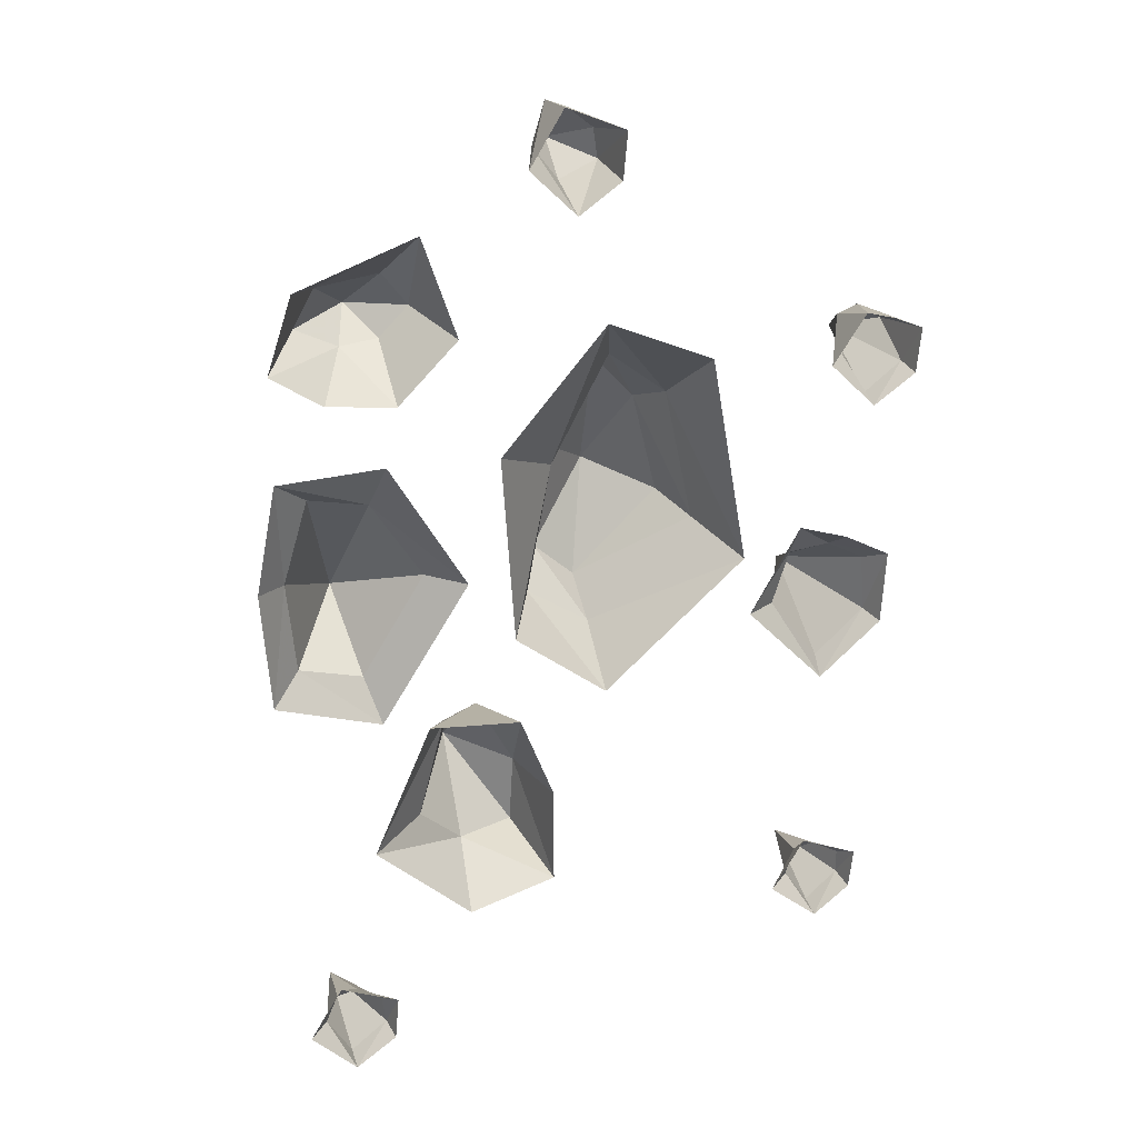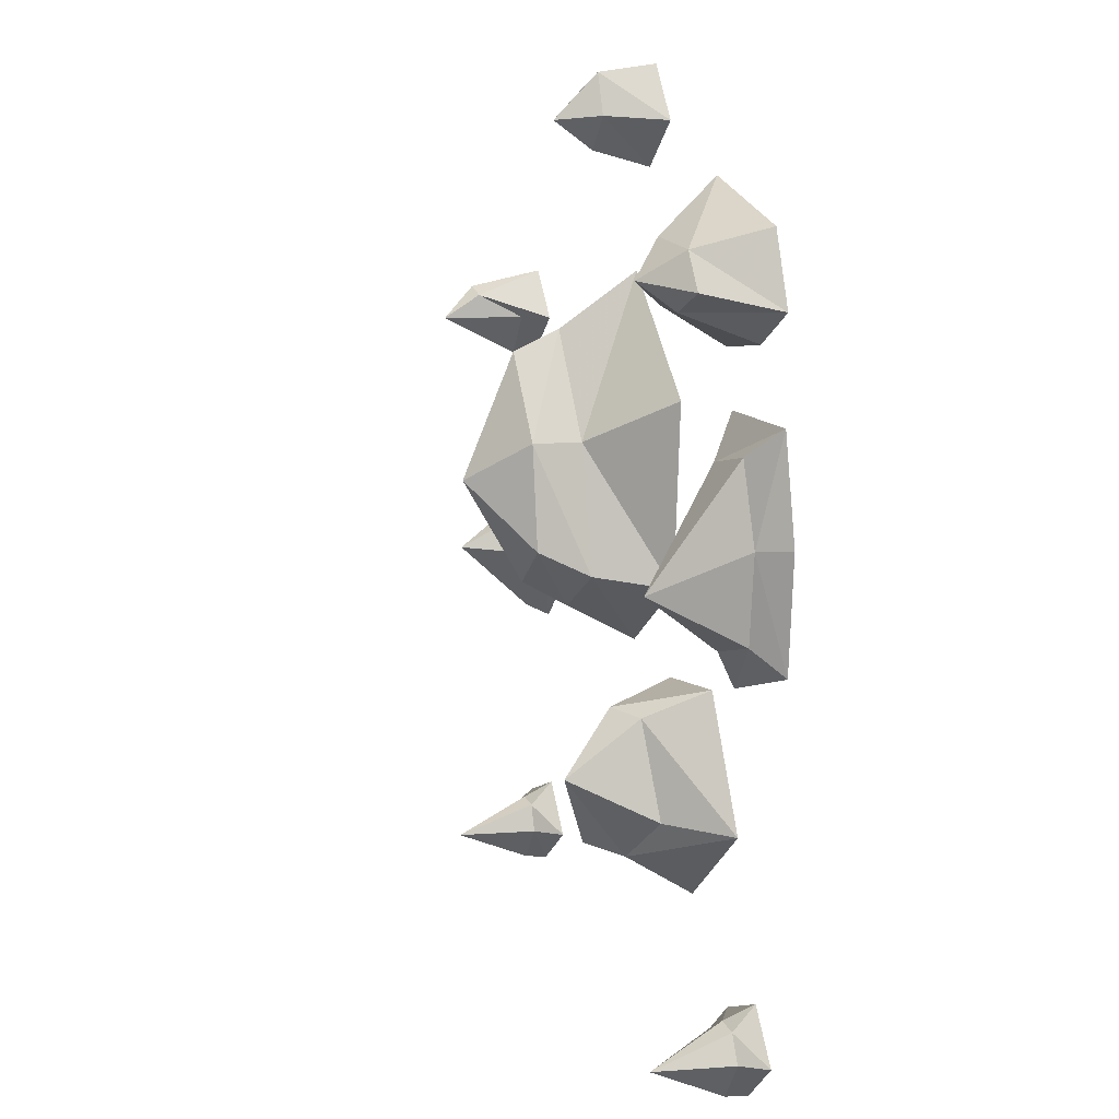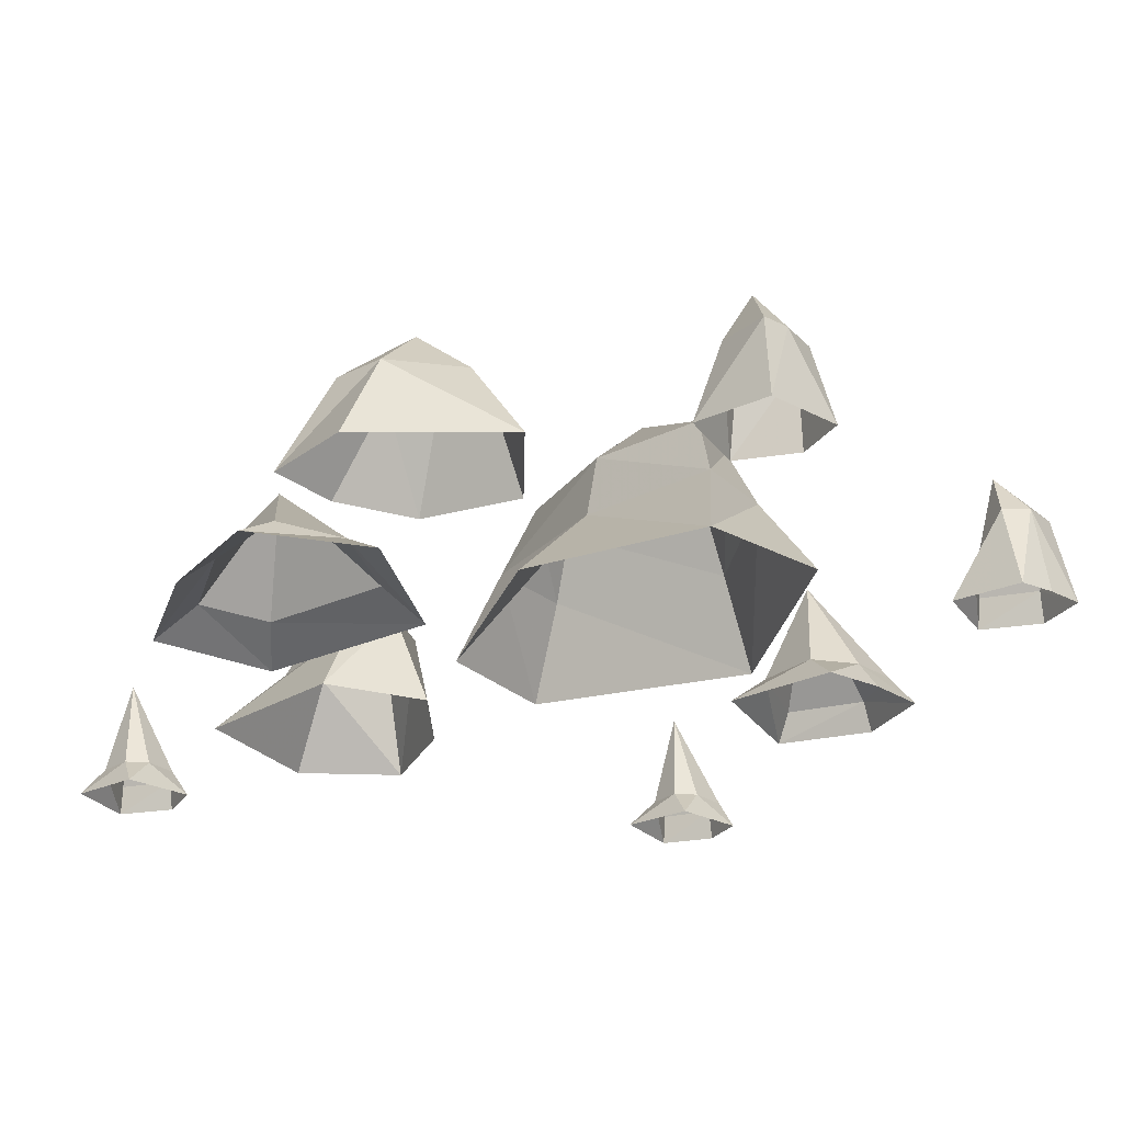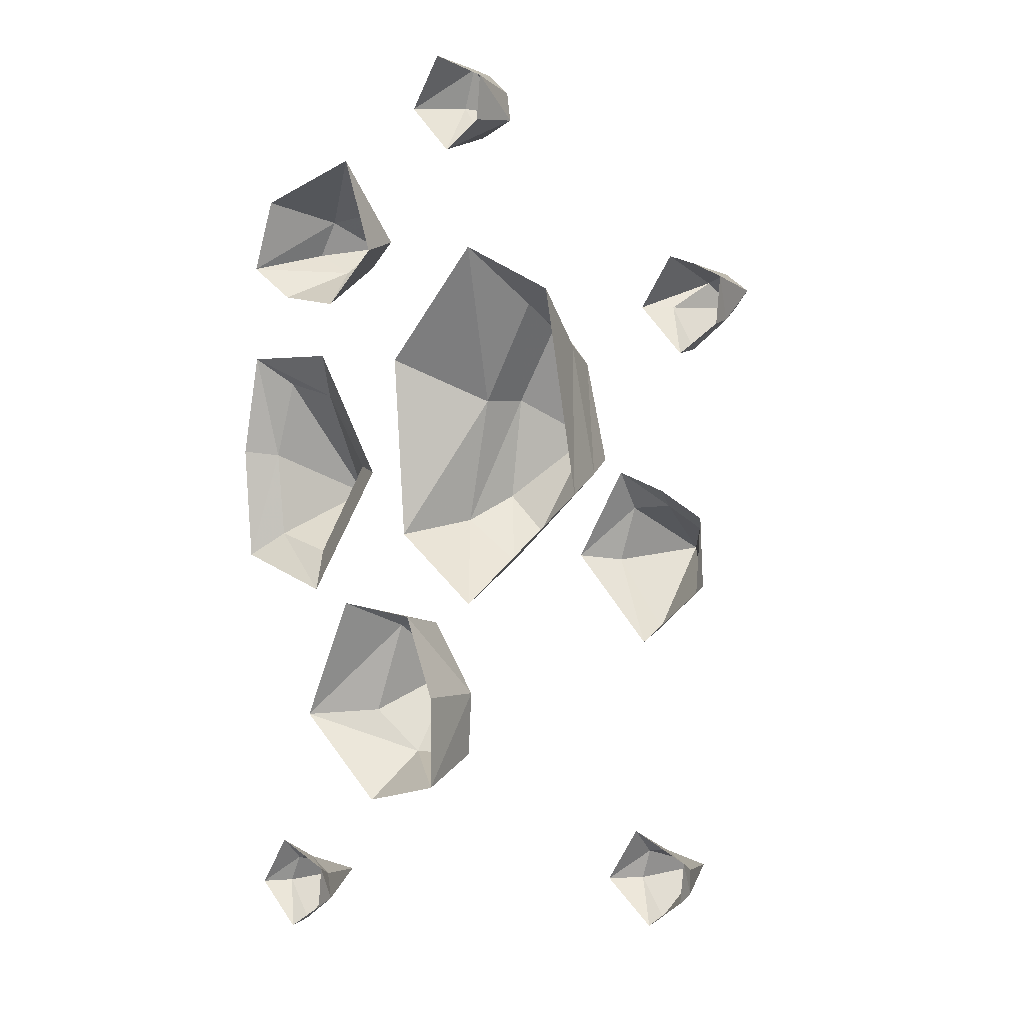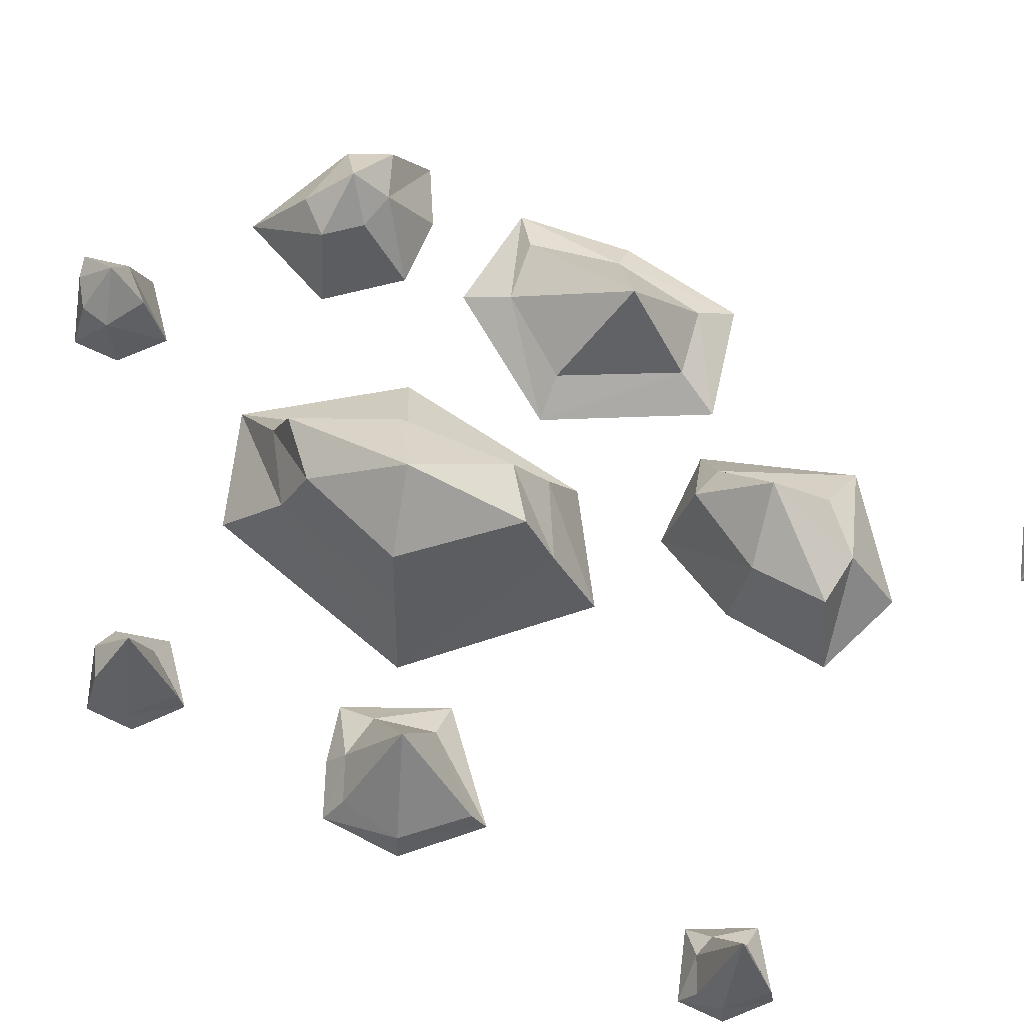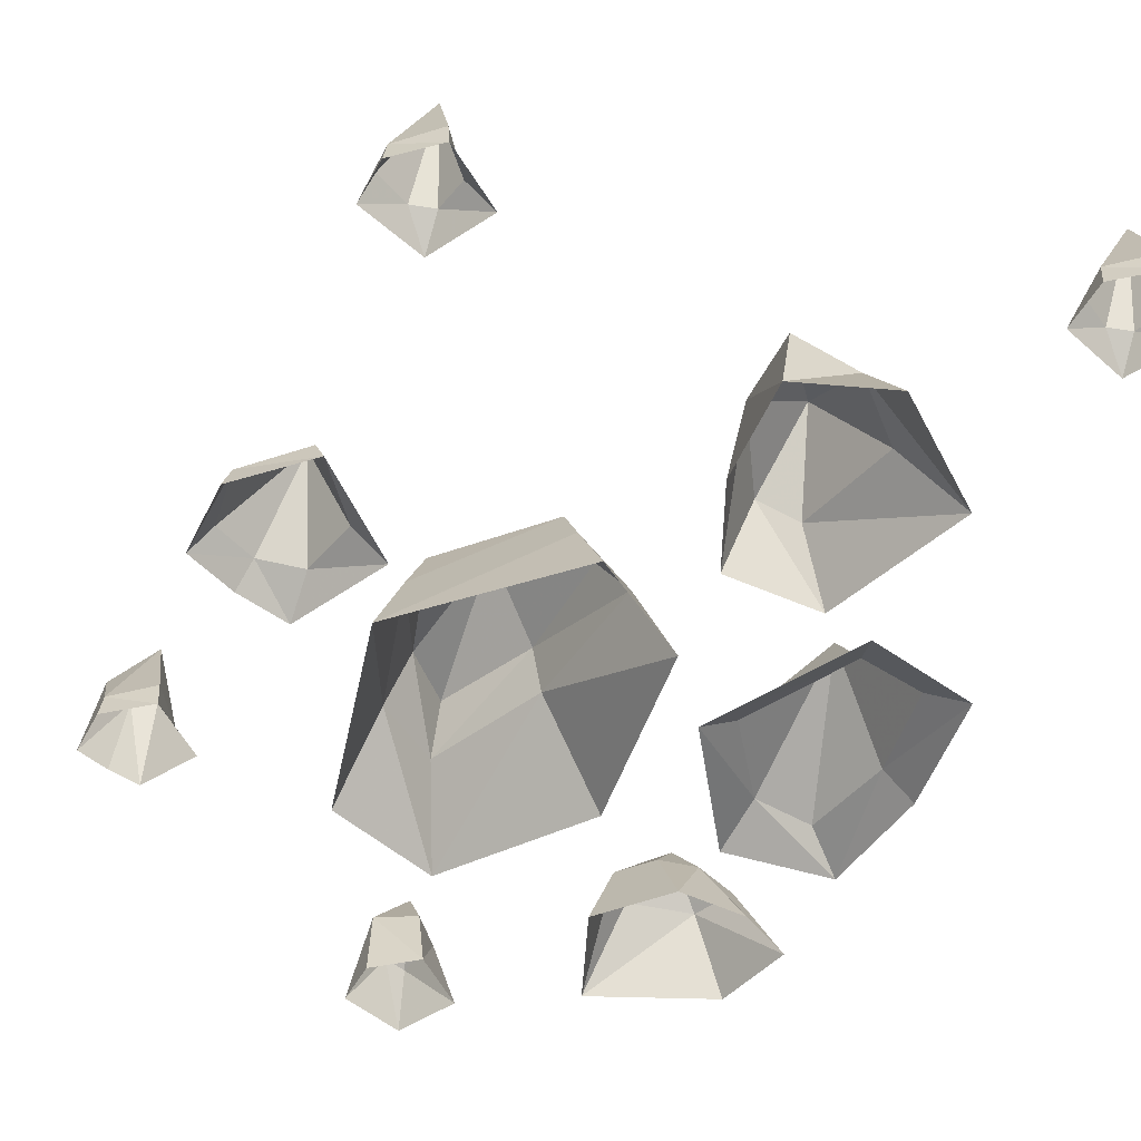
<metadata>
{"format":"obj","ext":"obj","renderer":"f3d","projection":"perspective","resolution":1024,"background":"white","views":[{"elev":26.0,"azim":-17.2,"up":"+Z"},{"elev":11.3,"azim":-113.3,"up":"+Z"},{"elev":-23.5,"azim":-19.6,"up":"+Y"},{"elev":4.6,"azim":38.0,"up":"+Z"},{"elev":67.2,"azim":120.4,"up":"+Y"},{"elev":-47.7,"azim":158.4,"up":"+Y"}]}
</metadata>
<code>
v 0.1875 0 -0.6562
v 0.1328 0 -0.6328
v 0.1172 0.04688 -0.6484
v 0.1719 0.04688 -0.6797
v 0.1719 0.04688 -0.7266
v 0.1797 0 -0.7344
v 0.1094 0 -0.7891
v 0.1094 0.04688 -0.7812
v 0.0625 0.04688 -0.7109
v 0.01562 0 -0.7109
v 0.07812 0.04688 -0.6562
v 0.07812 0 -0.6094
v 0.1016 0.2031 -0.7109
v -0.75 0 -0.8125
v -0.8047 0 -0.7891
v -0.8203 0.04688 -0.8047
v -0.7734 0.04688 -0.8359
v -0.7656 0.04688 -0.8906
v -0.7578 0 -0.8984
v -0.8359 0 -0.9531
v -0.8359 0.04688 -0.9453
v -0.8828 0.04688 -0.8672
v -0.9219 0 -0.8672
v -0.8594 0.04688 -0.8125
v -0.8594 0 -0.7656
v -0.8438 0.2031 -0.8672
v -0.9297 0 0.2891
v -0.9688 0 0.08594
v -0.9141 0.04688 0.07812
v -0.8672 0.04688 0.2344
v -0.7578 0.04688 0.2109
v -0.7344 0 0.2969
v -0.5938 0 0.05469
v -0.6641 0.04688 0.0625
v -0.7812 0.04688 -0.125
v -0.7578 0 -0.2031
v -0.8984 0.04688 -0.09375
v -0.9531 0 -0.1406
v -0.8047 0.2031 -0.007812
v 0.2188 0 0
v 0.1328 0 0.04688
v 0.1172 0.04688 0.01562
v 0.1875 0.04688 -0.02344
v 0.1953 0.04688 -0.1328
v 0.2109 0 -0.1406
v 0.09375 0 -0.2422
v 0.1016 0.04688 -0.2188
v 0.007812 0.04688 -0.09375
v -0.05469 0 -0.08594
v 0.03906 0.04688 0.007812
v 0.03906 0 0.07812
v 0.07812 0.2031 -0.07812
v 0.2578 0 0.4453
v 0.2031 0 0.4688
v 0.1875 0.1328 0.4531
v 0.2344 0.1328 0.4219
v 0.2422 0.04688 0.3672
v 0.25 0 0.3594
v 0.1719 0 0.3047
v 0.1719 0.04688 0.3125
v 0.125 0.04688 0.3906
v 0.08594 0 0.3906
v 0.1484 0.1328 0.4375
v 0.1484 0 0.4844
v 0.1641 0.2031 0.3906
v -0.9297 0 0.4844
v -0.8359 0 0.4219
v -0.7812 0.1328 0.4766
v -0.8594 0.1328 0.5156
v -0.8203 0.1328 0.5859
v -0.8828 0 0.625
v -0.6641 0 0.7031
v -0.7031 0.1328 0.6016
v -0.6562 0.1328 0.5391
v -0.6016 0 0.5156
v -0.7109 0.1328 0.4844
v -0.7109 0 0.4062
v -0.7578 0.2031 0.5312
v -0.3047 0 0.8516
v -0.3594 0 0.875
v -0.375 0.1172 0.8672
v -0.3281 0.1172 0.8281
v -0.3203 0.1172 0.7734
v -0.3125 0 0.7656
v -0.3906 0 0.7109
v -0.3906 0.1172 0.7422
v -0.4375 0.1172 0.8047
v -0.4766 0 0.7969
v -0.4141 0.1172 0.8828
v -0.4141 0 0.8984
v -0.3906 0.1953 0.7969
v -0.4375 0 -0.5938
v -0.4375 0 -0.4062
v -0.4688 0.1719 -0.4219
v -0.4766 0.1719 -0.5547
v -0.5859 0.1328 -0.5547
v -0.6016 0 -0.6406
v -0.7812 0 -0.4766
v -0.6719 0.1016 -0.4688
v -0.6172 0.1172 -0.2812
v -0.6719 0 -0.2266
v -0.5469 0.1484 -0.2734
v -0.5 0 -0.2422
v -0.5859 0.2578 -0.3906
v -0.2891 0.1406 0.4062
v -0.3984 0.1406 0.2031
v -0.3828 0.2344 0.2031
v -0.2891 0.2344 0.3672
v -0.2109 0.2344 0.2812
v -0.1797 0.1406 0.3203
v -0.3359 0 0.5156
v -0.5312 0 0.2891
v -0.5078 0 -0.07031
v -0.4453 0.1406 -0.04688
v -0.4062 0.2344 0
v -0.2812 0.3359 0.125
v -0.1641 0.2344 0.08594
v -0.125 0.1406 0.0625
v -0.07031 0 0.03125
v -0.1406 0 0.4297
v -0.3281 0.1406 -0.125
v -0.3281 0.2344 -0.07031
v -0.3359 0 -0.2031
f 1 2 3
f 1 3 4
f 1 4 5
f 1 5 6
f 6 5 7
f 7 5 8
f 7 8 9
f 7 9 10
f 10 9 11
f 10 11 12
f 12 11 3
f 12 3 2
f 13 5 4
f 13 4 3
f 13 3 11
f 13 11 9
f 13 9 8
f 13 8 5
f 14 15 16
f 14 16 17
f 14 17 18
f 14 18 19
f 19 18 20
f 20 18 21
f 20 21 22
f 20 22 23
f 23 22 24
f 23 24 25
f 25 24 16
f 25 16 15
f 26 18 17
f 26 17 16
f 26 16 24
f 26 24 22
f 26 22 21
f 26 21 18
f 27 28 29
f 27 29 30
f 27 30 31
f 27 31 32
f 32 31 33
f 33 31 34
f 33 34 35
f 33 35 36
f 36 35 37
f 36 37 38
f 38 37 29
f 38 29 28
f 39 31 30
f 39 30 29
f 39 29 37
f 39 37 35
f 39 35 34
f 39 34 31
f 40 41 42
f 40 42 43
f 40 43 44
f 40 44 45
f 45 44 46
f 46 44 47
f 46 47 48
f 46 48 49
f 49 48 50
f 49 50 51
f 51 50 42
f 51 42 41
f 52 44 43
f 52 43 42
f 52 42 50
f 52 50 48
f 52 48 47
f 52 47 44
f 53 54 55
f 53 55 56
f 53 56 57
f 53 57 58
f 58 57 59
f 59 57 60
f 59 60 61
f 59 61 62
f 62 61 63
f 62 63 64
f 64 63 55
f 64 55 54
f 65 57 56
f 65 56 55
f 65 55 63
f 65 63 61
f 65 61 60
f 65 60 57
f 66 67 68
f 66 68 69
f 66 69 70
f 66 70 71
f 71 70 72
f 72 70 73
f 72 73 74
f 72 74 75
f 75 74 76
f 75 76 77
f 77 76 68
f 77 68 67
f 78 70 69
f 78 69 68
f 78 68 76
f 78 76 74
f 78 74 73
f 78 73 70
f 79 80 81
f 79 81 82
f 79 82 83
f 79 83 84
f 84 83 85
f 85 83 86
f 85 86 87
f 85 87 88
f 88 87 89
f 88 89 90
f 90 89 81
f 90 81 80
f 91 83 82
f 91 82 81
f 91 81 89
f 91 89 87
f 91 87 86
f 91 86 83
f 92 93 94
f 92 94 95
f 92 95 96
f 92 96 97
f 97 96 98
f 98 96 99
f 98 99 100
f 98 100 101
f 101 100 102
f 101 102 103
f 103 102 94
f 103 94 93
f 104 96 95
f 104 95 94
f 104 94 102
f 104 102 100
f 104 100 99
f 104 99 96
f 105 106 107
f 105 107 108
f 105 108 109
f 105 109 110
f 105 110 111
f 105 111 106
f 106 111 112
f 106 112 113
f 106 113 114
f 106 114 107
f 107 114 115
f 107 115 116
f 107 116 108
f 108 116 109
f 109 116 117
f 109 117 118
f 109 118 110
f 110 118 119
f 110 119 120
f 110 120 111
f 115 114 121
f 115 121 122
f 115 122 116
f 116 122 117
f 117 122 118
f 118 122 121
f 118 121 119
f 119 121 123
f 123 121 114
f 123 114 113

</code>
